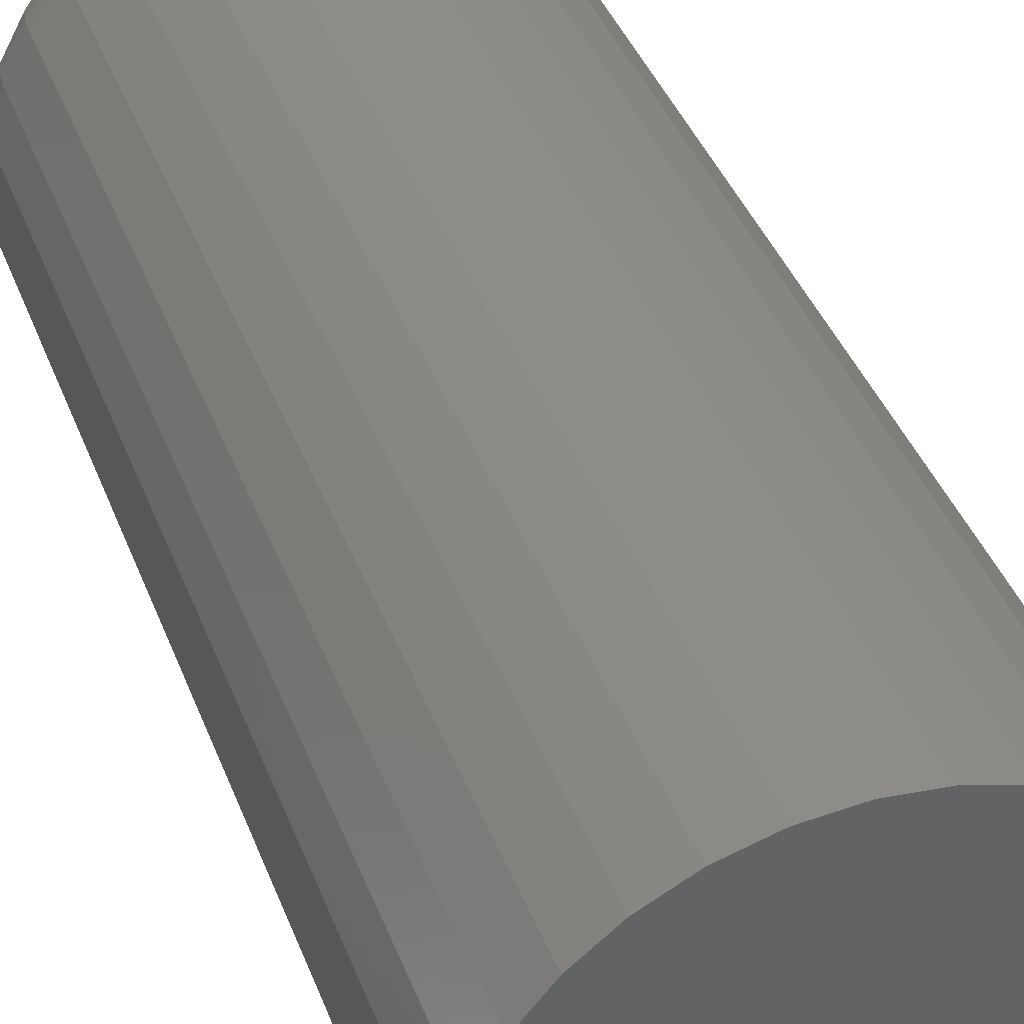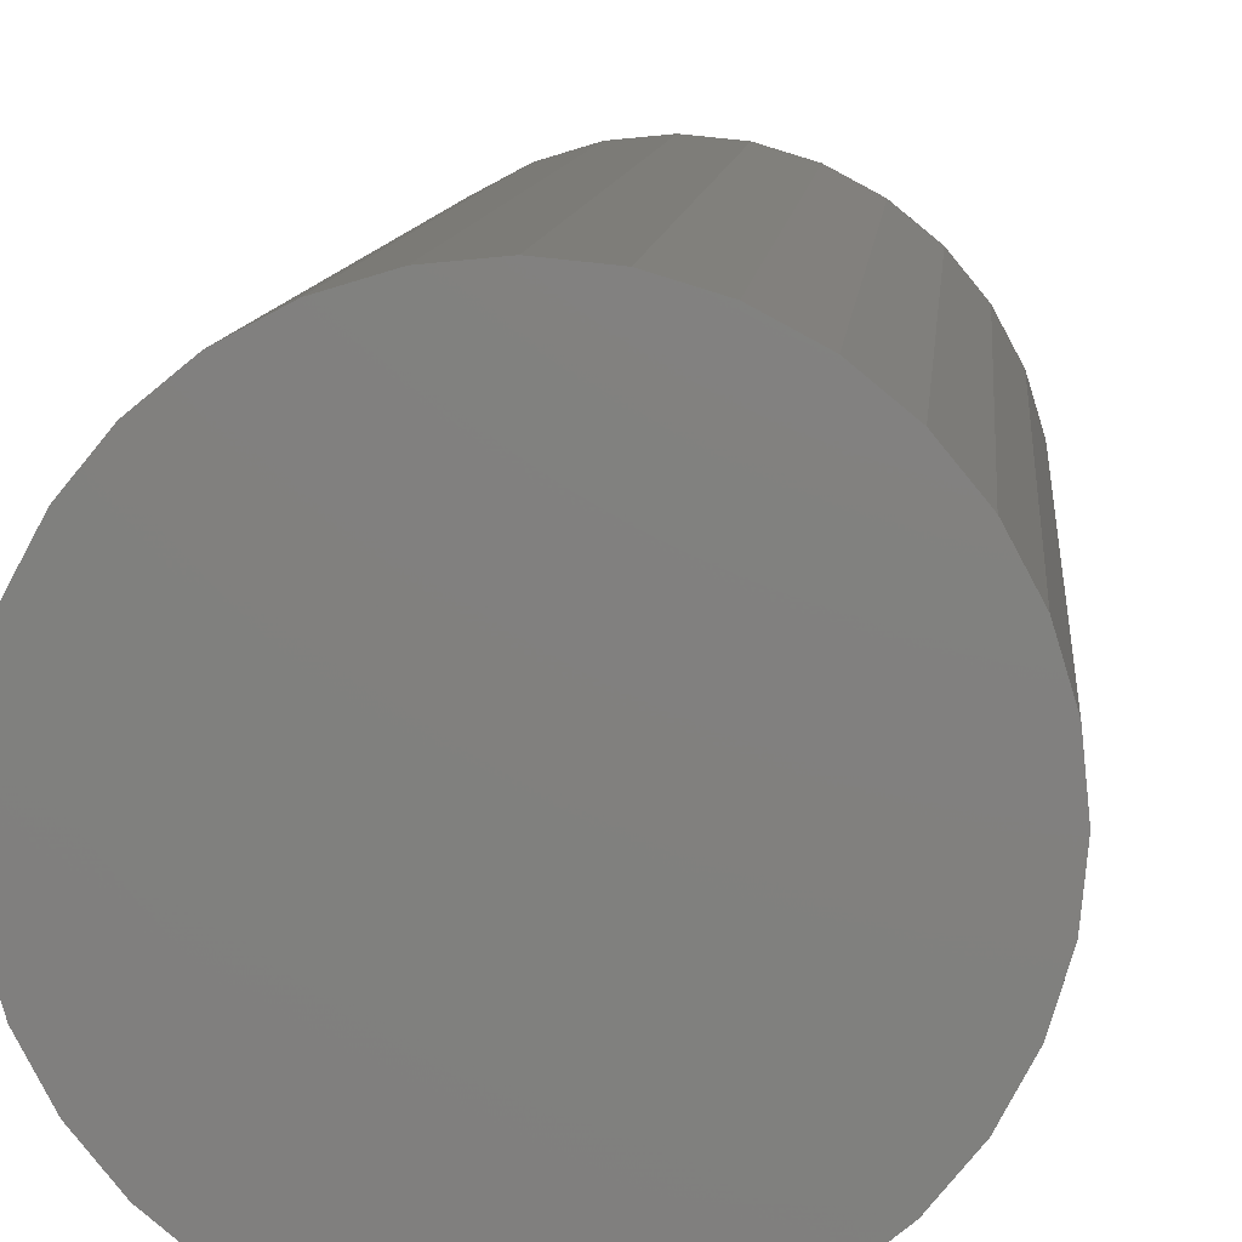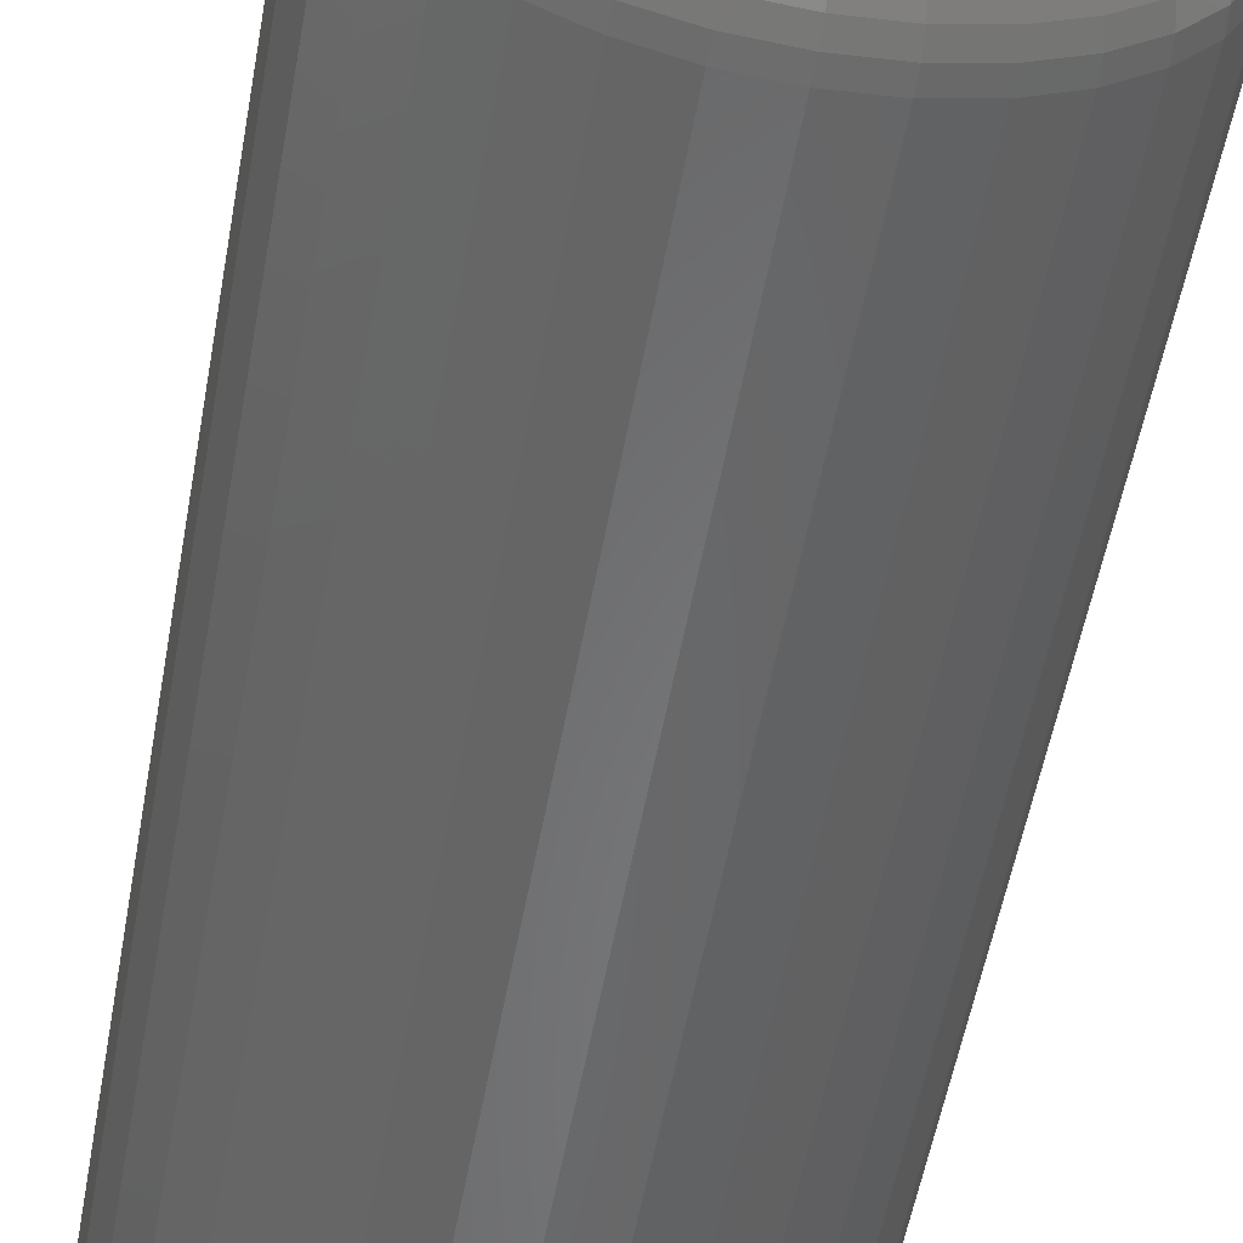
<metadata>
{"format":"stl","ext":"stl","renderer":"f3d","projection":"perspective","resolution":1024,"background":"white","views":[{"elev":38.8,"azim":-19.2,"up":"+Y"},{"elev":8.7,"azim":4.3,"up":"+Y"},{"elev":-53.8,"azim":169.9,"up":"+Y"}]}
</metadata>
<code>
# stl→obj: 320 verts, 636 faces
v -0.01323 0.04459 0
v -0.005775 0.04685 0
v 0.001974 0.04762 0
v 0.009723 0.04685 0
v 0.01717 0.04459 0
v -0.02009 0.04092 0
v 0.02404 0.04092 0
v -0.02611 0.03598 0
v 0.03006 0.03598 0
v -0.03105 0.02996 0
v 0.035 0.02996 0
v -0.03472 0.0231 0
v 0.03867 0.0231 0
v -0.03698 0.01564 0
v 0.04093 0.01564 0
v 0.03867 -0.007306 0
v -0.03472 -0.007306 0
v 0.04093 0.0001457 0
v -0.03105 -0.01417 0
v 0.035 -0.01417 0
v -0.02611 -0.02019 0
v 0.03006 -0.02019 0
v -0.02009 -0.02513 0
v 0.02404 -0.02513 0
v -0.01323 -0.0288 0
v 0.01717 -0.0288 0
v -0.005775 -0.03106 0
v 0.001974 -0.03183 0
v 0.009723 -0.03106 0
v -0.03698 0.0001457 0
v -0.03775 0.007895 0
v 0.04169 0.007895 0
v 0.06513 0.007895 0.02344
v 0.06513 0.007895 0.2969
v 0.06392 -0.004427 0.02344
v 0.06392 -0.004427 0.2969
v 0.06032 -0.01627 0.02344
v 0.06032 -0.01627 0.2969
v 0.05449 -0.02719 0.02344
v 0.05449 -0.02719 0.2969
v 0.04663 -0.03676 0.02344
v 0.04663 -0.03676 0.2969
v 0.03706 -0.04462 0.02344
v 0.03706 -0.04462 0.2969
v 0.02614 -0.05046 0.02344
v 0.02614 -0.05046 0.2969
v 0.0143 -0.05405 0.02344
v 0.0143 -0.05405 0.2969
v 0.001974 -0.05526 0.02344
v 0.001974 -0.05526 0.2969
v -0.01035 -0.05405 0.02344
v -0.01035 -0.05405 0.2969
v -0.0222 -0.05046 0.02344
v -0.0222 -0.05046 0.2969
v -0.03311 -0.04462 0.02344
v -0.03311 -0.04462 0.2969
v -0.04269 -0.03676 0.02344
v -0.04269 -0.03676 0.2969
v -0.05054 -0.02719 0.02344
v -0.05054 -0.02719 0.2969
v -0.05638 -0.01627 0.02344
v -0.05638 -0.01627 0.2969
v -0.05997 -0.004427 0.02344
v -0.05997 -0.004427 0.2969
v -0.06118 0.007895 0.02344
v -0.06118 0.007895 0.2969
v -0.05997 0.02022 0.02344
v -0.05997 0.02022 0.2969
v -0.05638 0.03206 0.02344
v -0.05638 0.03206 0.2969
v -0.05054 0.04298 0.02344
v -0.05054 0.04298 0.2969
v -0.04269 0.05255 0.02344
v -0.04269 0.05255 0.2969
v -0.03311 0.06041 0.02344
v -0.03311 0.06041 0.2969
v -0.0222 0.06625 0.02344
v -0.0222 0.06625 0.2969
v -0.01035 0.06984 0.02344
v -0.01035 0.06984 0.2969
v 0.001974 0.07105 0.02344
v 0.001974 0.07105 0.2969
v 0.0143 0.06984 0.02344
v 0.0143 0.06984 0.2969
v 0.02614 0.06625 0.02344
v 0.02614 0.06625 0.2969
v 0.03706 0.06041 0.02344
v 0.03706 0.06041 0.2969
v 0.04663 0.05255 0.02344
v 0.04663 0.05255 0.2969
v 0.05449 0.04298 0.02344
v 0.05449 0.04298 0.2969
v 0.06032 0.03206 0.02344
v 0.06032 0.03206 0.2969
v 0.06392 0.02022 0.02344
v 0.06392 0.02022 0.2969
v -0.06073 0.007895 0.01887
v -0.05953 0.02013 0.01887
v -0.0594 0.007895 0.01447
v -0.05822 0.01987 0.01447
v -0.05723 0.007895 0.01042
v -0.0561 0.01945 0.01042
v -0.05432 0.007895 0.006865
v -0.05324 0.01888 0.006865
v -0.05077 0.007895 0.00395
v -0.04975 0.01818 0.00395
v -0.04672 0.007895 0.001784
v -0.04578 0.01739 0.001784
v -0.04232 0.007895 0.0004503
v -0.04147 0.01654 0.0004503
v 0.06348 0.02013 0.01887
v 0.06468 0.007895 0.01887
v 0.06217 0.01987 0.01447
v 0.06335 0.007895 0.01447
v 0.06004 0.01945 0.01042
v 0.06118 0.007895 0.01042
v 0.05719 0.01888 0.006865
v 0.05827 0.007895 0.006865
v 0.0537 0.01818 0.00395
v 0.05472 0.007895 0.00395
v 0.04973 0.01739 0.001784
v 0.05066 0.007895 0.001784
v 0.04542 0.01654 0.0004503
v 0.04627 0.007895 0.0004503
v 0.05991 0.03189 0.01887
v 0.05868 0.03138 0.01447
v 0.05667 0.03055 0.01042
v 0.05398 0.02944 0.006865
v 0.0507 0.02808 0.00395
v 0.04696 0.02653 0.001784
v 0.04289 0.02484 0.0004503
v 0.05411 0.04273 0.01887
v 0.053 0.04199 0.01447
v 0.0512 0.04079 0.01042
v 0.04878 0.03917 0.006865
v 0.04583 0.0372 0.00395
v 0.04246 0.03495 0.001784
v 0.0388 0.0325 0.0004503
v 0.04631 0.05224 0.01887
v 0.04537 0.05129 0.01447
v 0.04384 0.04976 0.01042
v 0.04178 0.0477 0.006865
v 0.03927 0.04519 0.00395
v 0.0364 0.04232 0.001784
v 0.03329 0.03921 0.0004503
v 0.03681 0.06003 0.01887
v 0.03607 0.05893 0.01447
v 0.03487 0.05712 0.01042
v 0.03325 0.0547 0.006865
v 0.03128 0.05175 0.00395
v 0.02902 0.04838 0.001784
v 0.02658 0.04472 0.0004503
v 0.02597 0.06583 0.01887
v 0.02546 0.0646 0.01447
v 0.02463 0.0626 0.01042
v 0.02352 0.0599 0.006865
v 0.02216 0.05662 0.00395
v 0.02061 0.05288 0.001784
v 0.01892 0.04882 0.0004503
v 0.01421 0.0694 0.01887
v 0.01395 0.06809 0.01447
v 0.01352 0.06597 0.01042
v 0.01296 0.06311 0.006865
v 0.01226 0.05962 0.00395
v 0.01147 0.05565 0.001784
v 0.01061 0.05134 0.0004503
v 0.001974 0.0706 0.01887
v 0.001974 0.06927 0.01447
v 0.001974 0.0671 0.01042
v 0.001974 0.06419 0.006865
v 0.001974 0.06064 0.00395
v 0.001974 0.05658 0.001784
v 0.001974 0.05219 0.0004503
v -0.01026 0.0694 0.01887
v -0.01 0.06809 0.01447
v -0.009577 0.06597 0.01042
v -0.009009 0.06311 0.006865
v -0.008316 0.05962 0.00395
v -0.007525 0.05565 0.001784
v -0.006667 0.05134 0.0004503
v -0.02202 0.06583 0.01887
v -0.02151 0.0646 0.01447
v -0.02068 0.0626 0.01042
v -0.01957 0.0599 0.006865
v -0.01821 0.05662 0.00395
v -0.01666 0.05288 0.001784
v -0.01498 0.04882 0.0004503
v -0.03286 0.06003 0.01887
v -0.03212 0.05893 0.01447
v -0.03092 0.05712 0.01042
v -0.0293 0.0547 0.006865
v -0.02733 0.05175 0.00395
v -0.02508 0.04838 0.001784
v -0.02263 0.04472 0.0004503
v -0.04237 0.05224 0.01887
v -0.04142 0.05129 0.01447
v -0.03989 0.04976 0.01042
v -0.03783 0.0477 0.006865
v -0.03532 0.04519 0.00395
v -0.03246 0.04232 0.001784
v -0.02935 0.03921 0.0004503
v -0.05017 0.04273 0.01887
v -0.04906 0.04199 0.01447
v -0.04726 0.04079 0.01042
v -0.04483 0.03917 0.006865
v -0.04188 0.0372 0.00395
v -0.03851 0.03495 0.001784
v -0.03485 0.0325 0.0004503
v -0.05596 0.03189 0.01887
v -0.05473 0.03138 0.01447
v -0.05273 0.03055 0.01042
v -0.05003 0.02944 0.006865
v -0.04675 0.02808 0.00395
v -0.04301 0.02653 0.001784
v -0.03895 0.02484 0.0004503
v 0.06348 -0.004339 0.01887
v 0.06217 -0.004079 0.01447
v 0.06004 -0.003656 0.01042
v 0.05719 -0.003088 0.006865
v 0.0537 -0.002395 0.00395
v 0.04973 -0.001604 0.001784
v 0.04542 -0.0007464 0.0004503
v -0.05953 -0.004339 0.01887
v -0.05822 -0.004079 0.01447
v -0.0561 -0.003656 0.01042
v -0.05324 -0.003088 0.006865
v -0.04975 -0.002395 0.00395
v -0.04578 -0.001604 0.001784
v -0.04147 -0.0007464 0.0004503
v -0.05596 -0.0161 0.01887
v -0.05473 -0.01559 0.01447
v -0.05273 -0.01476 0.01042
v -0.05003 -0.01365 0.006865
v -0.04675 -0.01229 0.00395
v -0.04301 -0.01074 0.001784
v -0.03895 -0.009055 0.0004503
v -0.05017 -0.02694 0.01887
v -0.04906 -0.0262 0.01447
v -0.04726 -0.025 0.01042
v -0.04483 -0.02338 0.006865
v -0.04188 -0.02141 0.00395
v -0.03851 -0.01916 0.001784
v -0.03485 -0.01671 0.0004503
v -0.04237 -0.03645 0.01887
v -0.04142 -0.0355 0.01447
v -0.03989 -0.03397 0.01042
v -0.03783 -0.03191 0.006865
v -0.03532 -0.0294 0.00395
v -0.03246 -0.02653 0.001784
v -0.02935 -0.02343 0.0004503
v -0.03286 -0.04424 0.01887
v -0.03212 -0.04314 0.01447
v -0.03092 -0.04133 0.01042
v -0.0293 -0.03891 0.006865
v -0.02733 -0.03596 0.00395
v -0.02508 -0.03259 0.001784
v -0.02263 -0.02893 0.0004503
v -0.02202 -0.05004 0.01887
v -0.02151 -0.04881 0.01447
v -0.02068 -0.04681 0.01042
v -0.01957 -0.04411 0.006865
v -0.01821 -0.04083 0.00395
v -0.01666 -0.03709 0.001784
v -0.01498 -0.03303 0.0004503
v -0.01026 -0.05361 0.01887
v -0.01 -0.0523 0.01447
v -0.009577 -0.05018 0.01042
v -0.009009 -0.04732 0.006865
v -0.008316 -0.04383 0.00395
v -0.007525 -0.03986 0.001784
v -0.006667 -0.03555 0.0004503
v 0.001974 -0.05481 0.01887
v 0.001974 -0.05348 0.01447
v 0.001974 -0.05131 0.01042
v 0.001974 -0.0484 0.006865
v 0.001974 -0.04485 0.00395
v 0.001974 -0.04079 0.001784
v 0.001974 -0.0364 0.0004503
v 0.01421 -0.05361 0.01887
v 0.01395 -0.0523 0.01447
v 0.01352 -0.05018 0.01042
v 0.01296 -0.04732 0.006865
v 0.01226 -0.04383 0.00395
v 0.01147 -0.03986 0.001784
v 0.01061 -0.03555 0.0004503
v 0.02597 -0.05004 0.01887
v 0.02546 -0.04881 0.01447
v 0.02463 -0.04681 0.01042
v 0.02352 -0.04411 0.006865
v 0.02216 -0.04083 0.00395
v 0.02061 -0.03709 0.001784
v 0.01892 -0.03303 0.0004503
v 0.03681 -0.04424 0.01887
v 0.03607 -0.04314 0.01447
v 0.03487 -0.04133 0.01042
v 0.03325 -0.03891 0.006865
v 0.03128 -0.03596 0.00395
v 0.02902 -0.03259 0.001784
v 0.02658 -0.02893 0.0004503
v 0.04631 -0.03645 0.01887
v 0.04537 -0.0355 0.01447
v 0.04384 -0.03397 0.01042
v 0.04178 -0.03191 0.006865
v 0.03927 -0.0294 0.00395
v 0.0364 -0.02653 0.001784
v 0.03329 -0.02343 0.0004503
v 0.05411 -0.02694 0.01887
v 0.053 -0.0262 0.01447
v 0.0512 -0.025 0.01042
v 0.04878 -0.02338 0.006865
v 0.04583 -0.02141 0.00395
v 0.04246 -0.01916 0.001784
v 0.0388 -0.01671 0.0004503
v 0.05991 -0.0161 0.01887
v 0.05868 -0.01559 0.01447
v 0.05667 -0.01476 0.01042
v 0.05398 -0.01365 0.006865
v 0.0507 -0.01229 0.00395
v 0.04696 -0.01074 0.001784
v 0.04289 -0.009055 0.0004503
f 1 2 3
f 1 3 4
f 5 1 4
f 6 1 5
f 7 6 5
f 8 6 7
f 9 8 7
f 10 8 9
f 11 10 9
f 12 10 11
f 13 12 11
f 14 12 13
f 15 14 13
f 16 17 18
f 19 17 16
f 20 19 16
f 21 19 20
f 22 21 20
f 23 21 22
f 24 23 22
f 25 23 24
f 26 25 24
f 27 25 26
f 28 27 26
f 29 28 26
f 17 30 18
f 18 30 31
f 18 31 32
f 32 31 14
f 32 14 15
f 33 34 35
f 35 34 36
f 35 36 37
f 37 36 38
f 37 38 39
f 39 38 40
f 39 40 41
f 41 40 42
f 41 42 43
f 43 42 44
f 43 44 45
f 45 44 46
f 45 46 47
f 47 46 48
f 47 48 49
f 49 48 50
f 49 50 51
f 51 50 52
f 51 52 53
f 53 52 54
f 53 54 55
f 55 54 56
f 55 56 57
f 57 56 58
f 57 58 59
f 59 58 60
f 59 60 61
f 61 60 62
f 61 62 63
f 63 62 64
f 63 64 65
f 65 64 66
f 65 66 67
f 67 66 68
f 67 68 69
f 69 68 70
f 69 70 71
f 71 70 72
f 71 72 73
f 73 72 74
f 73 74 75
f 75 74 76
f 75 76 77
f 77 76 78
f 77 78 79
f 79 78 80
f 79 80 81
f 81 80 82
f 81 82 83
f 83 82 84
f 83 84 85
f 85 84 86
f 85 86 87
f 87 86 88
f 87 88 89
f 89 88 90
f 89 90 91
f 91 90 92
f 91 92 93
f 93 92 94
f 93 94 95
f 95 94 96
f 95 96 33
f 33 96 34
f 65 67 97
f 97 67 98
f 97 98 99
f 99 98 100
f 99 100 101
f 101 100 102
f 101 102 103
f 103 102 104
f 103 104 105
f 105 104 106
f 105 106 107
f 107 106 108
f 107 108 109
f 109 108 110
f 109 110 31
f 31 110 14
f 95 33 111
f 111 33 112
f 111 112 113
f 113 112 114
f 113 114 115
f 115 114 116
f 115 116 117
f 117 116 118
f 117 118 119
f 119 118 120
f 119 120 121
f 121 120 122
f 121 122 123
f 123 122 124
f 123 124 15
f 15 124 32
f 93 95 125
f 125 95 111
f 125 111 126
f 126 111 113
f 126 113 127
f 127 113 115
f 127 115 128
f 128 115 117
f 128 117 129
f 129 117 119
f 129 119 130
f 130 119 121
f 130 121 131
f 131 121 123
f 131 123 13
f 13 123 15
f 91 93 132
f 132 93 125
f 132 125 133
f 133 125 126
f 133 126 134
f 134 126 127
f 134 127 135
f 135 127 128
f 135 128 136
f 136 128 129
f 136 129 137
f 137 129 130
f 137 130 138
f 138 130 131
f 138 131 11
f 11 131 13
f 89 91 139
f 139 91 132
f 139 132 140
f 140 132 133
f 140 133 141
f 141 133 134
f 141 134 142
f 142 134 135
f 142 135 143
f 143 135 136
f 143 136 144
f 144 136 137
f 144 137 145
f 145 137 138
f 145 138 9
f 9 138 11
f 87 89 146
f 146 89 139
f 146 139 147
f 147 139 140
f 147 140 148
f 148 140 141
f 148 141 149
f 149 141 142
f 149 142 150
f 150 142 143
f 150 143 151
f 151 143 144
f 151 144 152
f 152 144 145
f 152 145 7
f 7 145 9
f 85 87 153
f 153 87 146
f 153 146 154
f 154 146 147
f 154 147 155
f 155 147 148
f 155 148 156
f 156 148 149
f 156 149 157
f 157 149 150
f 157 150 158
f 158 150 151
f 158 151 159
f 159 151 152
f 159 152 5
f 5 152 7
f 83 85 160
f 160 85 153
f 160 153 161
f 161 153 154
f 161 154 162
f 162 154 155
f 162 155 163
f 163 155 156
f 163 156 164
f 164 156 157
f 164 157 165
f 165 157 158
f 165 158 166
f 166 158 159
f 166 159 4
f 4 159 5
f 81 83 167
f 167 83 160
f 167 160 168
f 168 160 161
f 168 161 169
f 169 161 162
f 169 162 170
f 170 162 163
f 170 163 171
f 171 163 164
f 171 164 172
f 172 164 165
f 172 165 173
f 173 165 166
f 173 166 3
f 3 166 4
f 79 81 174
f 174 81 167
f 174 167 175
f 175 167 168
f 175 168 176
f 176 168 169
f 176 169 177
f 177 169 170
f 177 170 178
f 178 170 171
f 178 171 179
f 179 171 172
f 179 172 180
f 180 172 173
f 180 173 2
f 2 173 3
f 77 79 181
f 181 79 174
f 181 174 182
f 182 174 175
f 182 175 183
f 183 175 176
f 183 176 184
f 184 176 177
f 184 177 185
f 185 177 178
f 185 178 186
f 186 178 179
f 186 179 187
f 187 179 180
f 187 180 1
f 1 180 2
f 75 77 188
f 188 77 181
f 188 181 189
f 189 181 182
f 189 182 190
f 190 182 183
f 190 183 191
f 191 183 184
f 191 184 192
f 192 184 185
f 192 185 193
f 193 185 186
f 193 186 194
f 194 186 187
f 194 187 6
f 6 187 1
f 73 75 195
f 195 75 188
f 195 188 196
f 196 188 189
f 196 189 197
f 197 189 190
f 197 190 198
f 198 190 191
f 198 191 199
f 199 191 192
f 199 192 200
f 200 192 193
f 200 193 201
f 201 193 194
f 201 194 8
f 8 194 6
f 71 73 202
f 202 73 195
f 202 195 203
f 203 195 196
f 203 196 204
f 204 196 197
f 204 197 205
f 205 197 198
f 205 198 206
f 206 198 199
f 206 199 207
f 207 199 200
f 207 200 208
f 208 200 201
f 208 201 10
f 10 201 8
f 69 71 209
f 209 71 202
f 209 202 210
f 210 202 203
f 210 203 211
f 211 203 204
f 211 204 212
f 212 204 205
f 212 205 213
f 213 205 206
f 213 206 214
f 214 206 207
f 214 207 215
f 215 207 208
f 215 208 12
f 12 208 10
f 67 69 98
f 98 69 209
f 98 209 100
f 100 209 210
f 100 210 102
f 102 210 211
f 102 211 104
f 104 211 212
f 104 212 106
f 106 212 213
f 106 213 108
f 108 213 214
f 108 214 110
f 110 214 215
f 110 215 14
f 14 215 12
f 33 35 112
f 112 35 216
f 112 216 114
f 114 216 217
f 114 217 116
f 116 217 218
f 116 218 118
f 118 218 219
f 118 219 120
f 120 219 220
f 120 220 122
f 122 220 221
f 122 221 124
f 124 221 222
f 124 222 32
f 32 222 18
f 63 65 223
f 223 65 97
f 223 97 224
f 224 97 99
f 224 99 225
f 225 99 101
f 225 101 226
f 226 101 103
f 226 103 227
f 227 103 105
f 227 105 228
f 228 105 107
f 228 107 229
f 229 107 109
f 229 109 30
f 30 109 31
f 61 63 230
f 230 63 223
f 230 223 231
f 231 223 224
f 231 224 232
f 232 224 225
f 232 225 233
f 233 225 226
f 233 226 234
f 234 226 227
f 234 227 235
f 235 227 228
f 235 228 236
f 236 228 229
f 236 229 17
f 17 229 30
f 59 61 237
f 237 61 230
f 237 230 238
f 238 230 231
f 238 231 239
f 239 231 232
f 239 232 240
f 240 232 233
f 240 233 241
f 241 233 234
f 241 234 242
f 242 234 235
f 242 235 243
f 243 235 236
f 243 236 19
f 19 236 17
f 57 59 244
f 244 59 237
f 244 237 245
f 245 237 238
f 245 238 246
f 246 238 239
f 246 239 247
f 247 239 240
f 247 240 248
f 248 240 241
f 248 241 249
f 249 241 242
f 249 242 250
f 250 242 243
f 250 243 21
f 21 243 19
f 55 57 251
f 251 57 244
f 251 244 252
f 252 244 245
f 252 245 253
f 253 245 246
f 253 246 254
f 254 246 247
f 254 247 255
f 255 247 248
f 255 248 256
f 256 248 249
f 256 249 257
f 257 249 250
f 257 250 23
f 23 250 21
f 53 55 258
f 258 55 251
f 258 251 259
f 259 251 252
f 259 252 260
f 260 252 253
f 260 253 261
f 261 253 254
f 261 254 262
f 262 254 255
f 262 255 263
f 263 255 256
f 263 256 264
f 264 256 257
f 264 257 25
f 25 257 23
f 51 53 265
f 265 53 258
f 265 258 266
f 266 258 259
f 266 259 267
f 267 259 260
f 267 260 268
f 268 260 261
f 268 261 269
f 269 261 262
f 269 262 270
f 270 262 263
f 270 263 271
f 271 263 264
f 271 264 27
f 27 264 25
f 49 51 272
f 272 51 265
f 272 265 273
f 273 265 266
f 273 266 274
f 274 266 267
f 274 267 275
f 275 267 268
f 275 268 276
f 276 268 269
f 276 269 277
f 277 269 270
f 277 270 278
f 278 270 271
f 278 271 28
f 28 271 27
f 47 49 279
f 279 49 272
f 279 272 280
f 280 272 273
f 280 273 281
f 281 273 274
f 281 274 282
f 282 274 275
f 282 275 283
f 283 275 276
f 283 276 284
f 284 276 277
f 284 277 285
f 285 277 278
f 285 278 29
f 29 278 28
f 45 47 286
f 286 47 279
f 286 279 287
f 287 279 280
f 287 280 288
f 288 280 281
f 288 281 289
f 289 281 282
f 289 282 290
f 290 282 283
f 290 283 291
f 291 283 284
f 291 284 292
f 292 284 285
f 292 285 26
f 26 285 29
f 43 45 293
f 293 45 286
f 293 286 294
f 294 286 287
f 294 287 295
f 295 287 288
f 295 288 296
f 296 288 289
f 296 289 297
f 297 289 290
f 297 290 298
f 298 290 291
f 298 291 299
f 299 291 292
f 299 292 24
f 24 292 26
f 41 43 300
f 300 43 293
f 300 293 301
f 301 293 294
f 301 294 302
f 302 294 295
f 302 295 303
f 303 295 296
f 303 296 304
f 304 296 297
f 304 297 305
f 305 297 298
f 305 298 306
f 306 298 299
f 306 299 22
f 22 299 24
f 39 41 307
f 307 41 300
f 307 300 308
f 308 300 301
f 308 301 309
f 309 301 302
f 309 302 310
f 310 302 303
f 310 303 311
f 311 303 304
f 311 304 312
f 312 304 305
f 312 305 313
f 313 305 306
f 313 306 20
f 20 306 22
f 37 39 314
f 314 39 307
f 314 307 315
f 315 307 308
f 315 308 316
f 316 308 309
f 316 309 317
f 317 309 310
f 317 310 318
f 318 310 311
f 318 311 319
f 319 311 312
f 319 312 320
f 320 312 313
f 320 313 16
f 16 313 20
f 35 37 216
f 216 37 314
f 216 314 217
f 217 314 315
f 217 315 218
f 218 315 316
f 218 316 219
f 219 316 317
f 219 317 220
f 220 317 318
f 220 318 221
f 221 318 319
f 221 319 222
f 222 319 320
f 222 320 18
f 18 320 16
f 80 84 82
f 84 80 78
f 84 78 86
f 86 78 76
f 86 76 88
f 88 76 74
f 88 74 90
f 90 74 72
f 90 72 92
f 40 58 42
f 42 58 56
f 42 56 44
f 44 56 54
f 44 54 46
f 46 54 52
f 46 52 48
f 48 52 50
f 92 72 94
f 94 72 70
f 94 70 96
f 96 70 68
f 96 68 34
f 34 68 66
f 34 66 36
f 36 66 64
f 36 64 38
f 38 64 62
f 38 62 40
f 40 62 60
f 40 60 58

</code>
